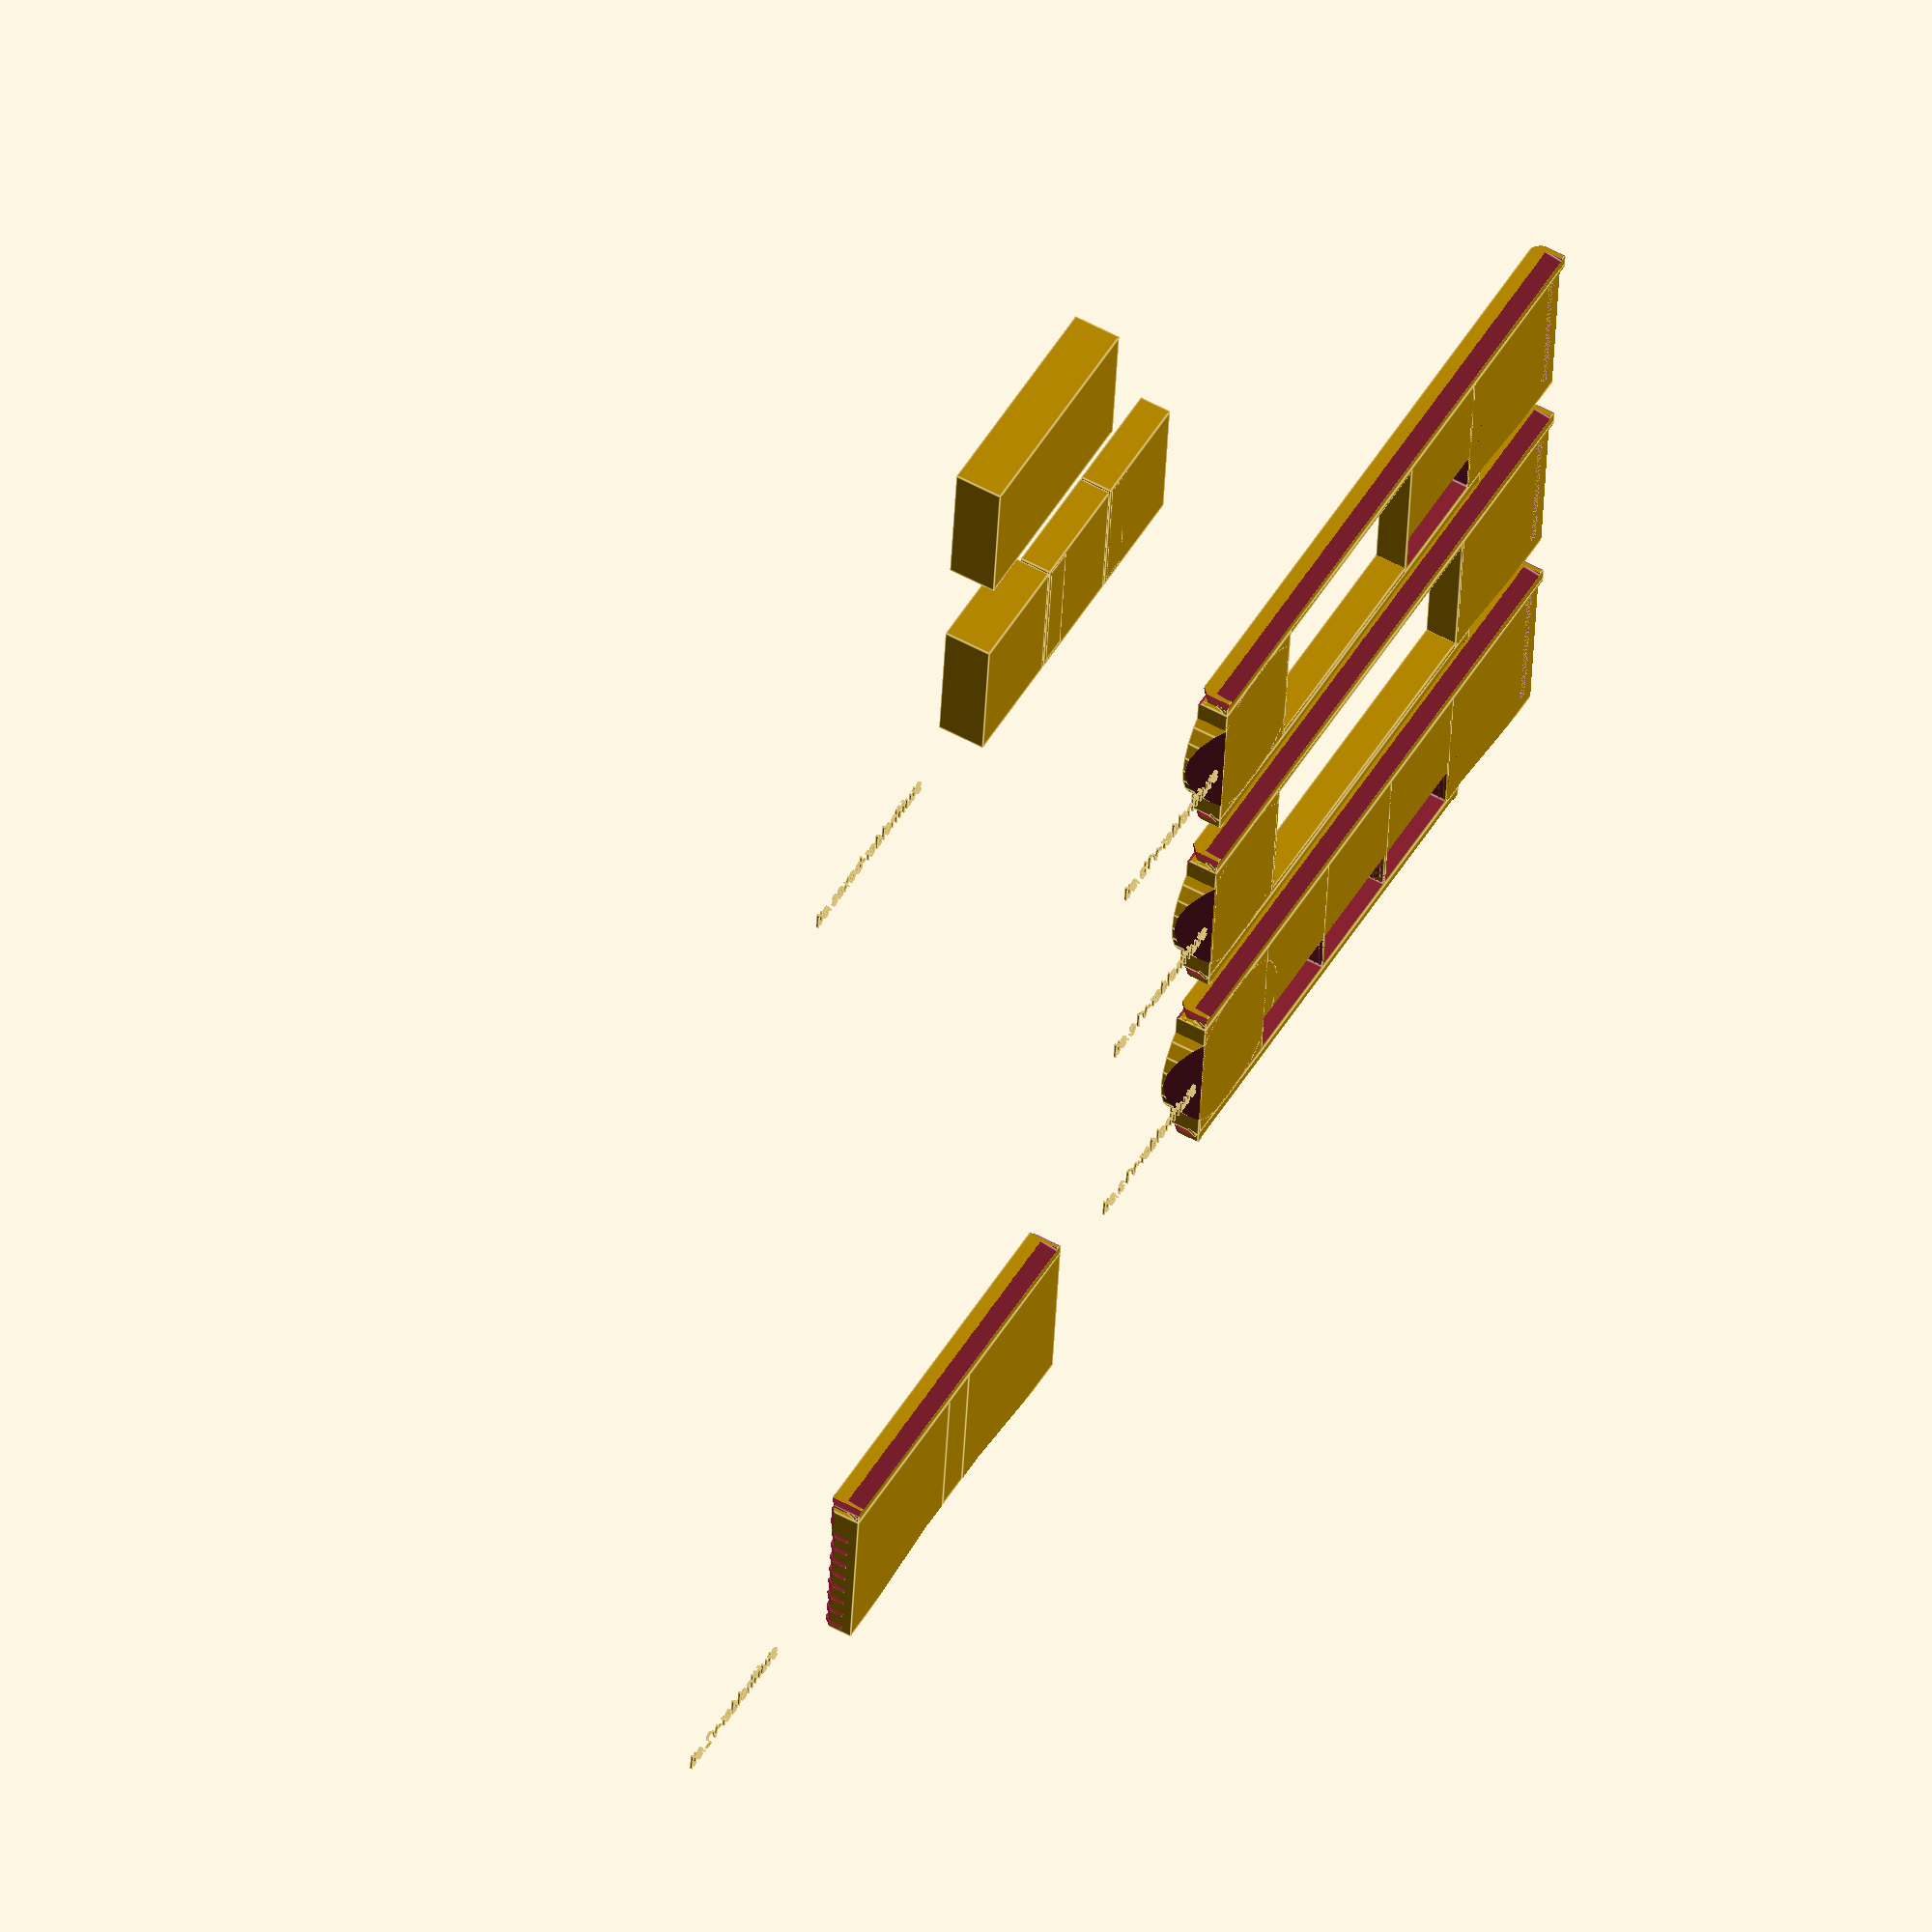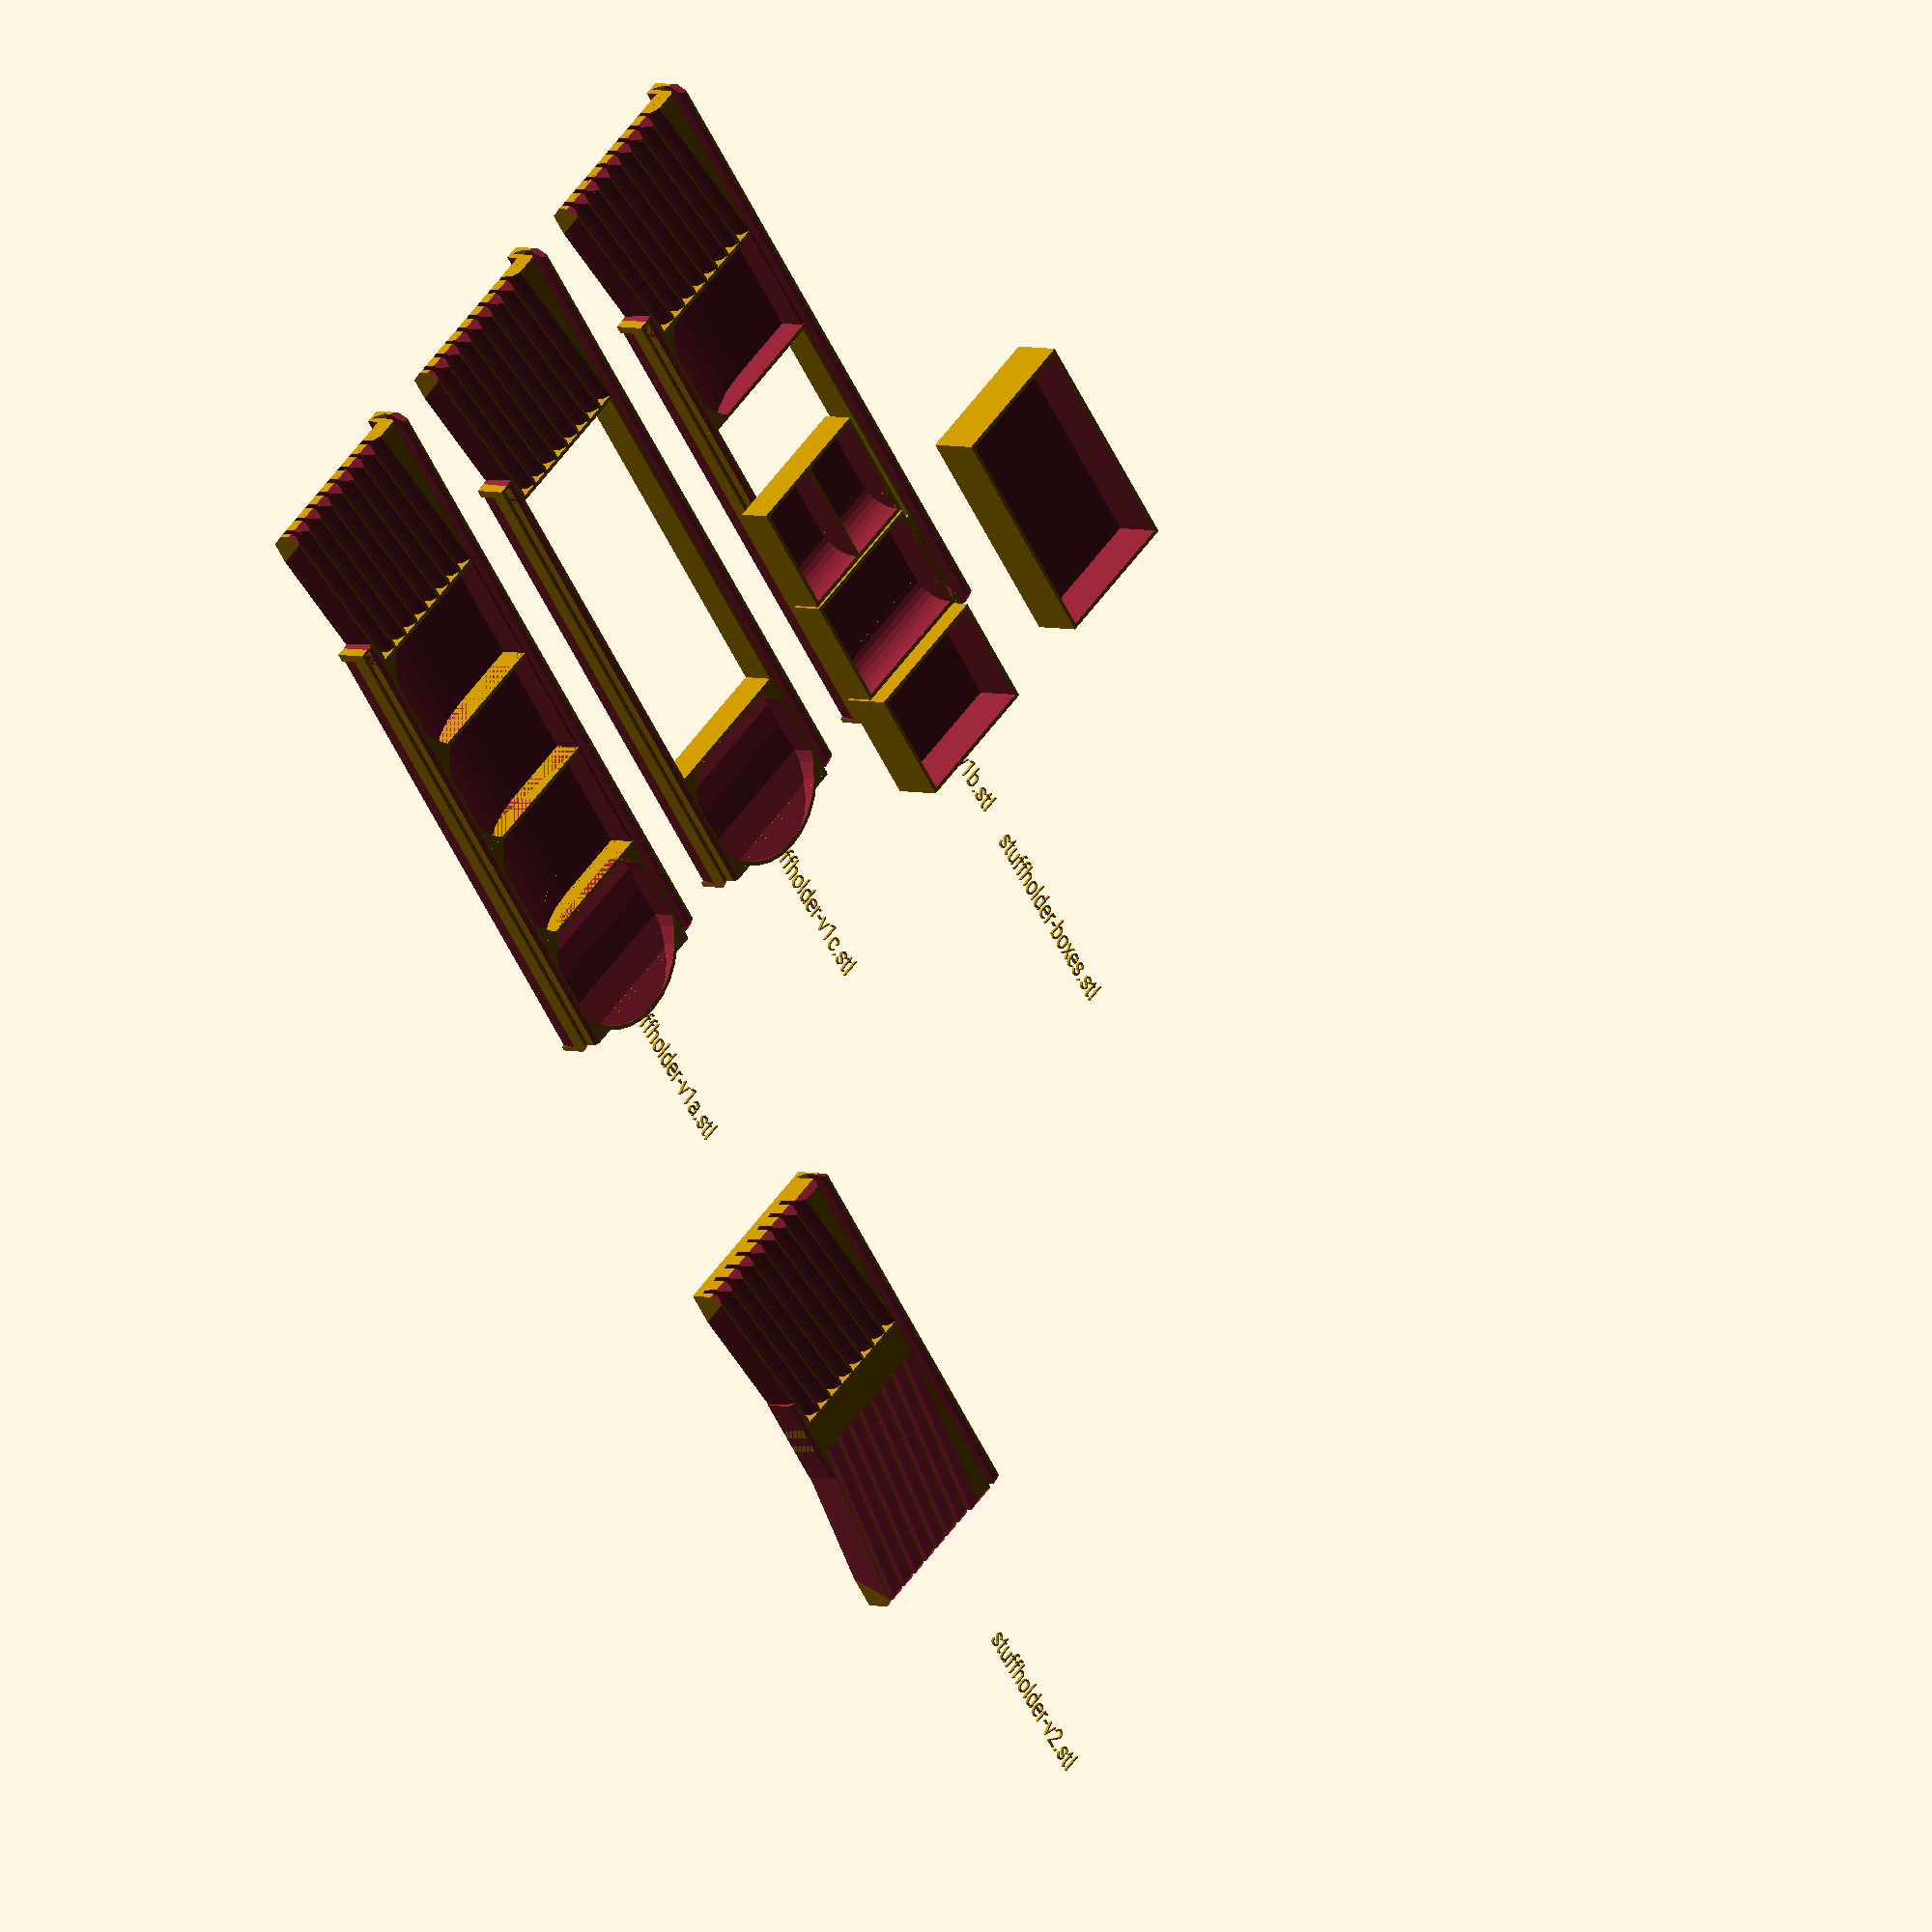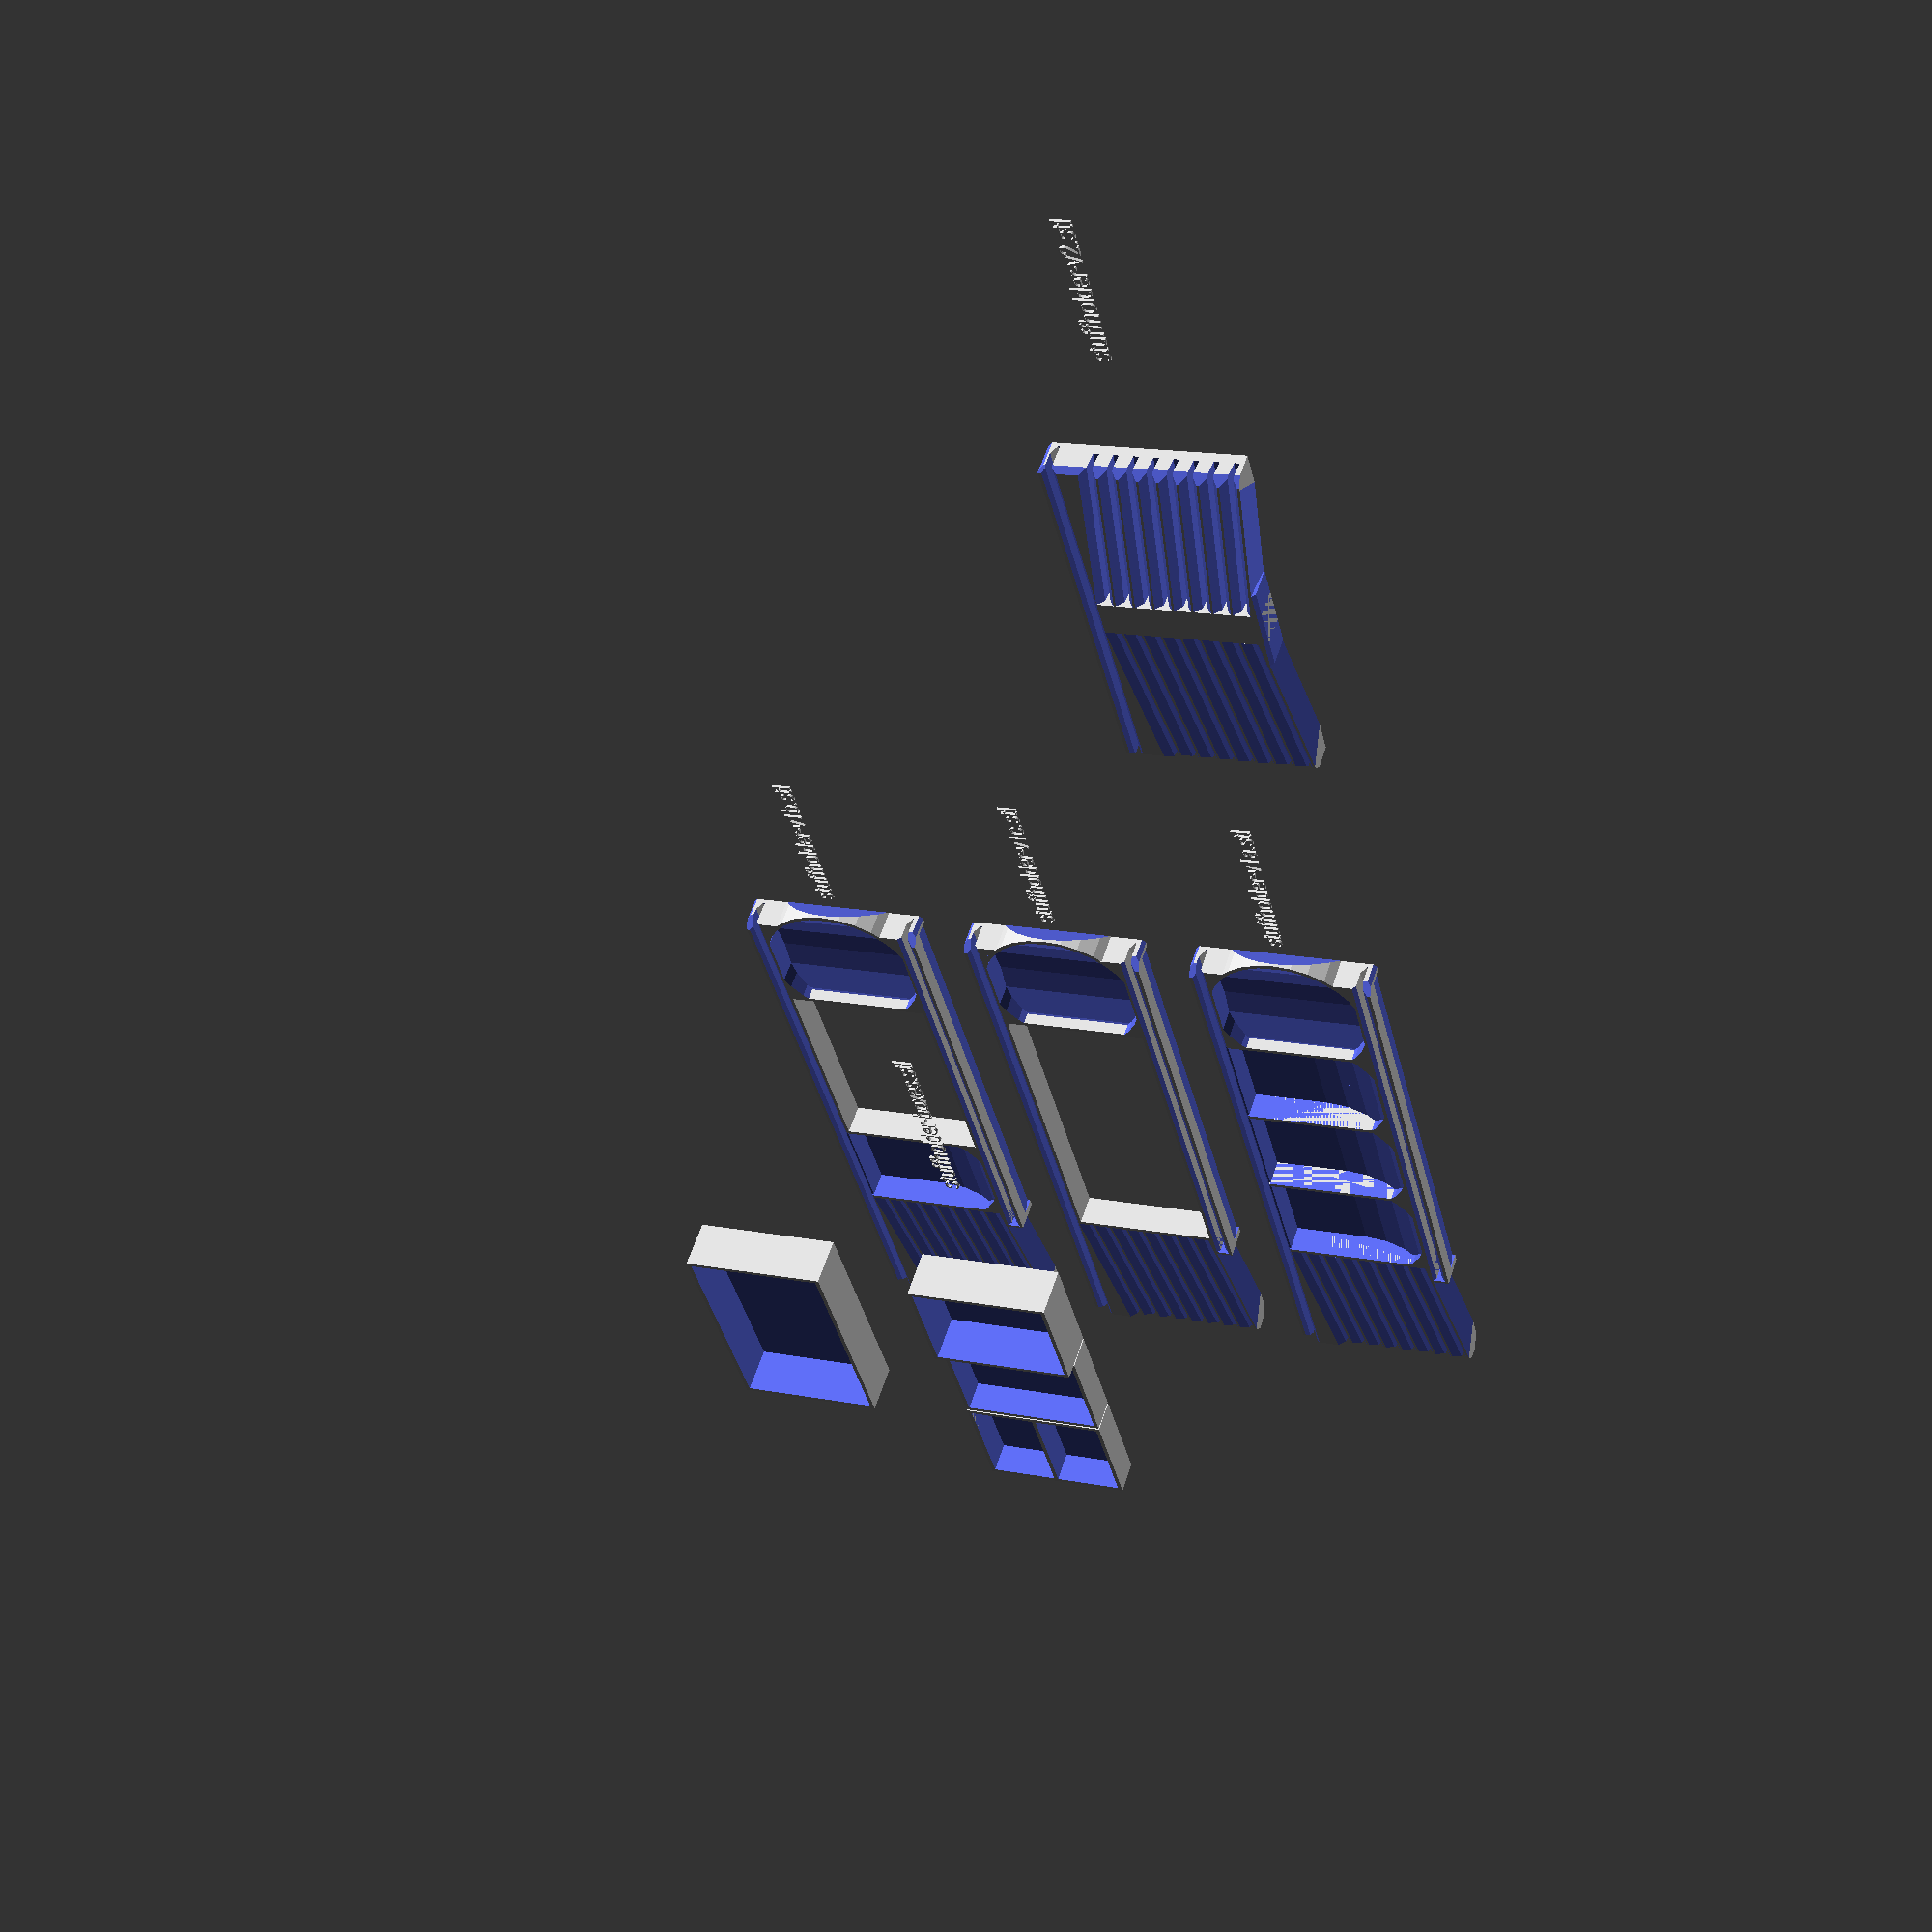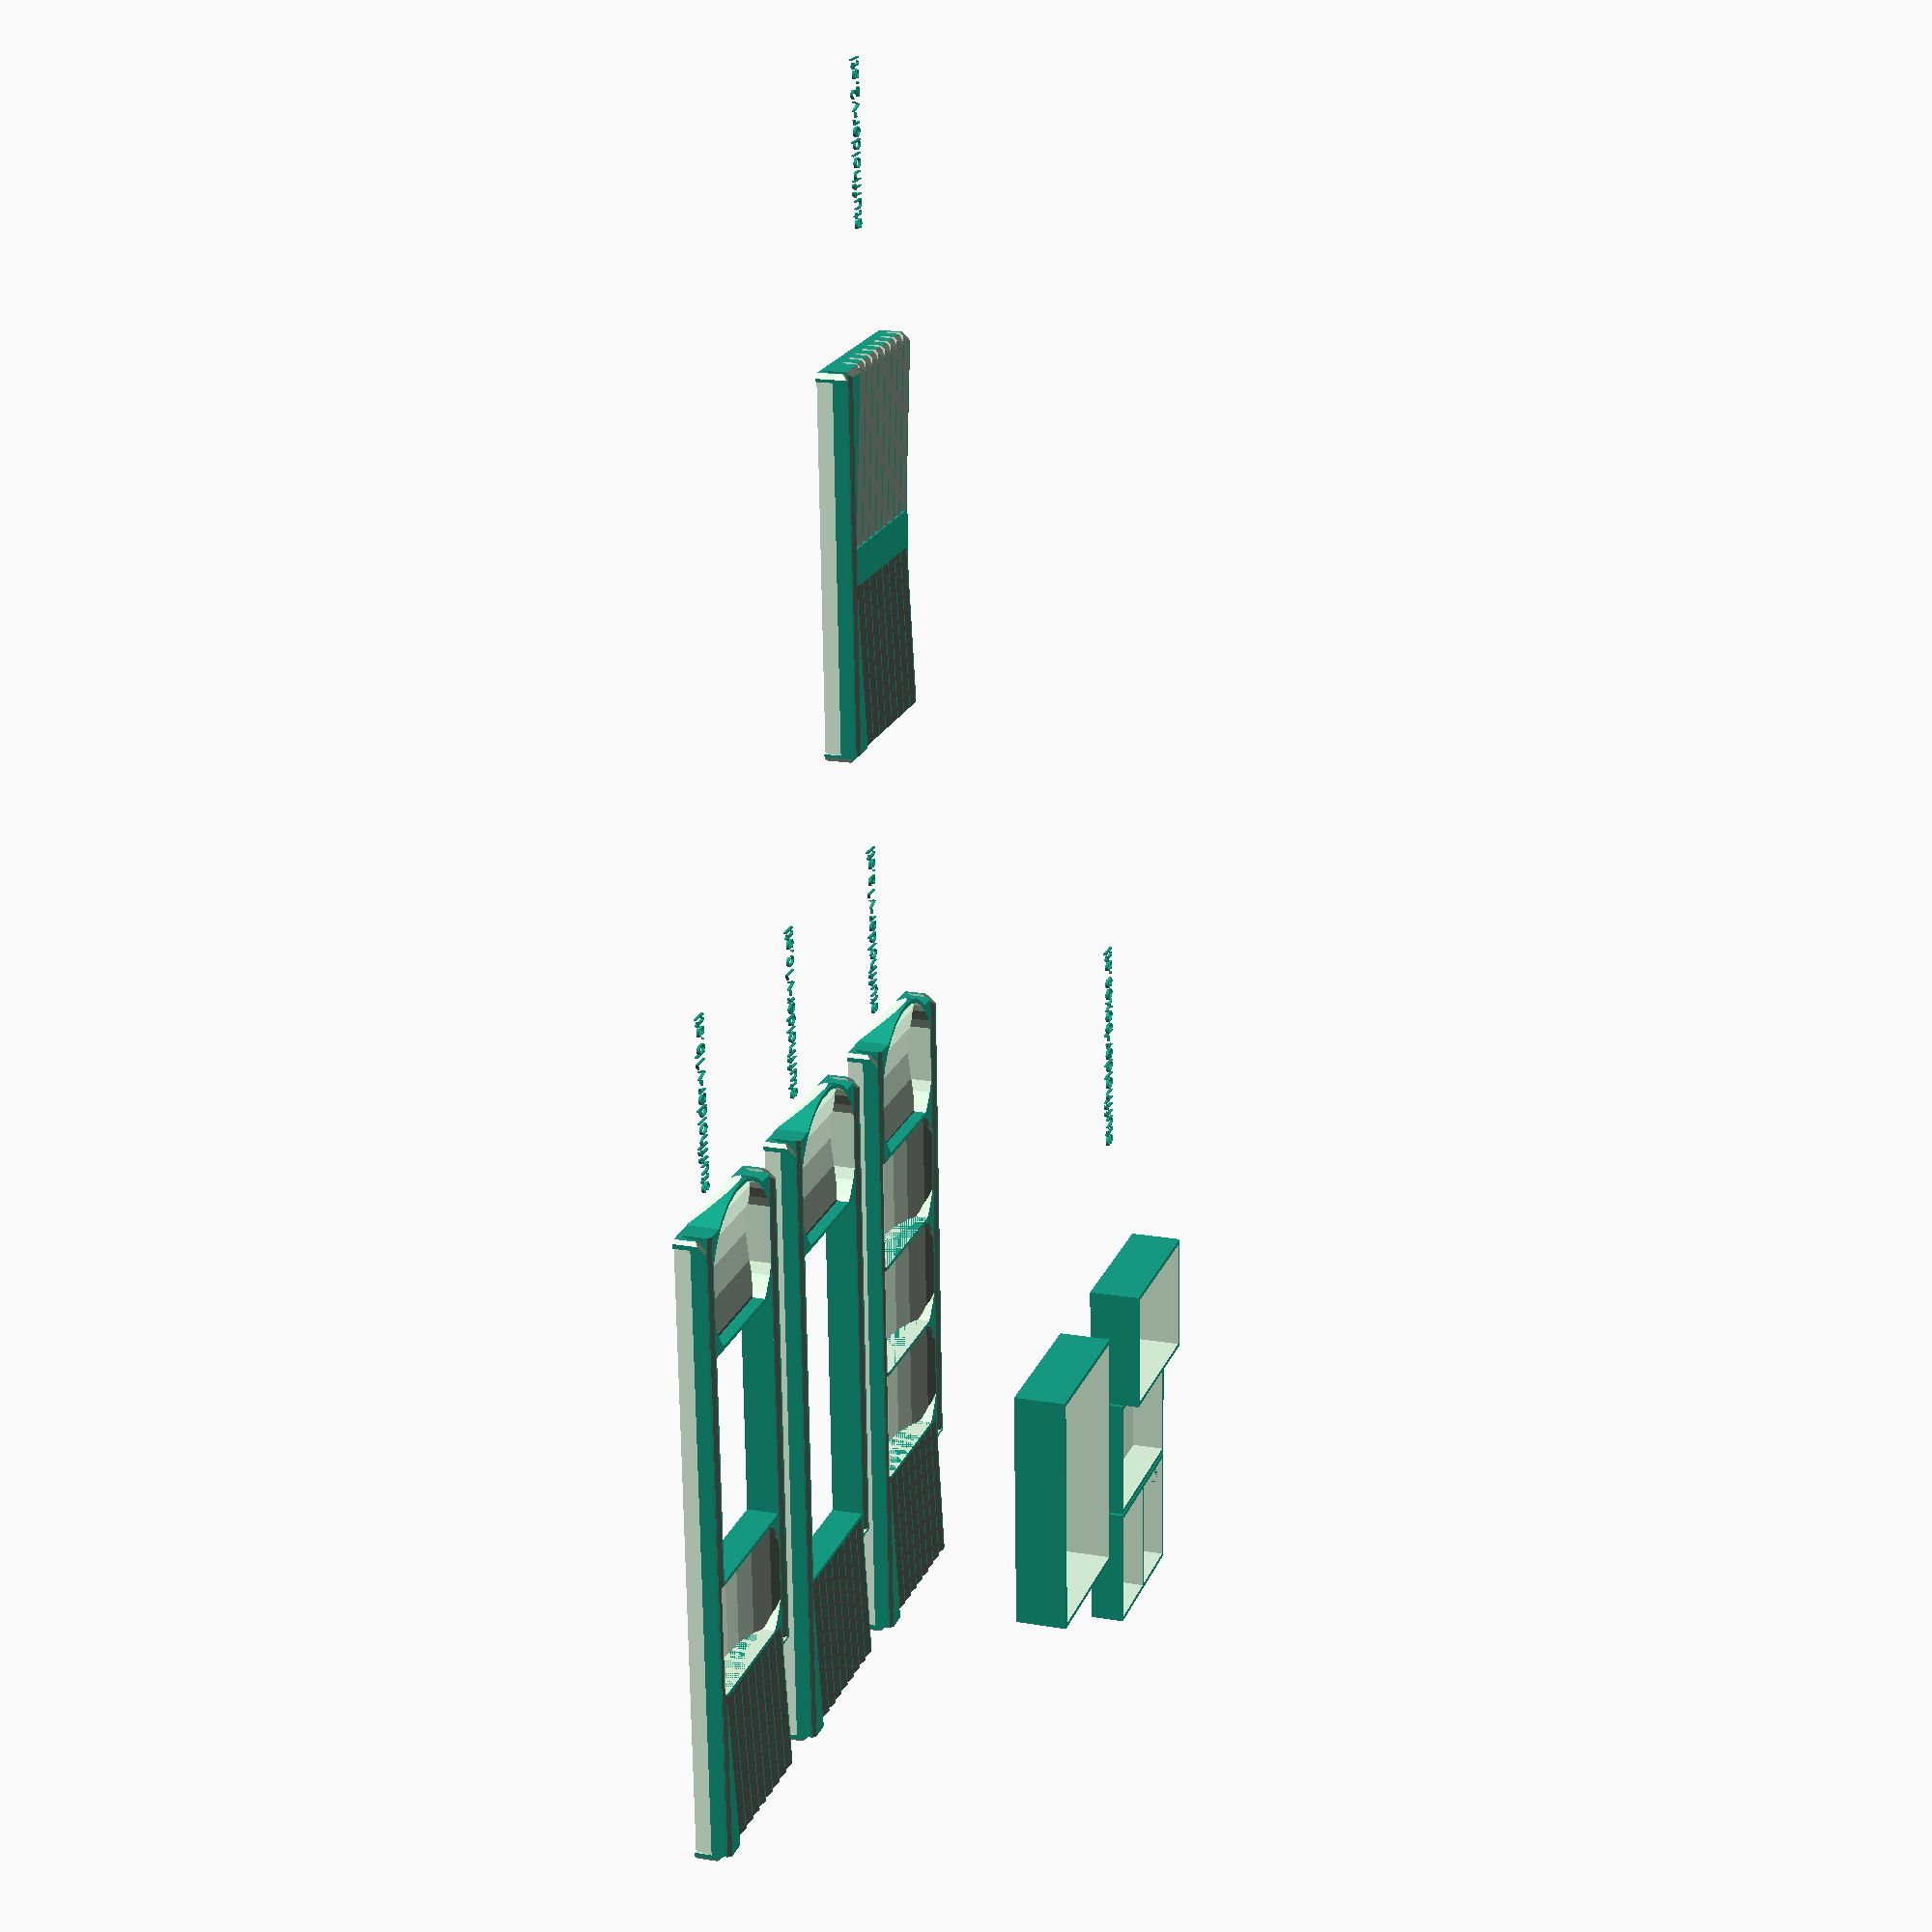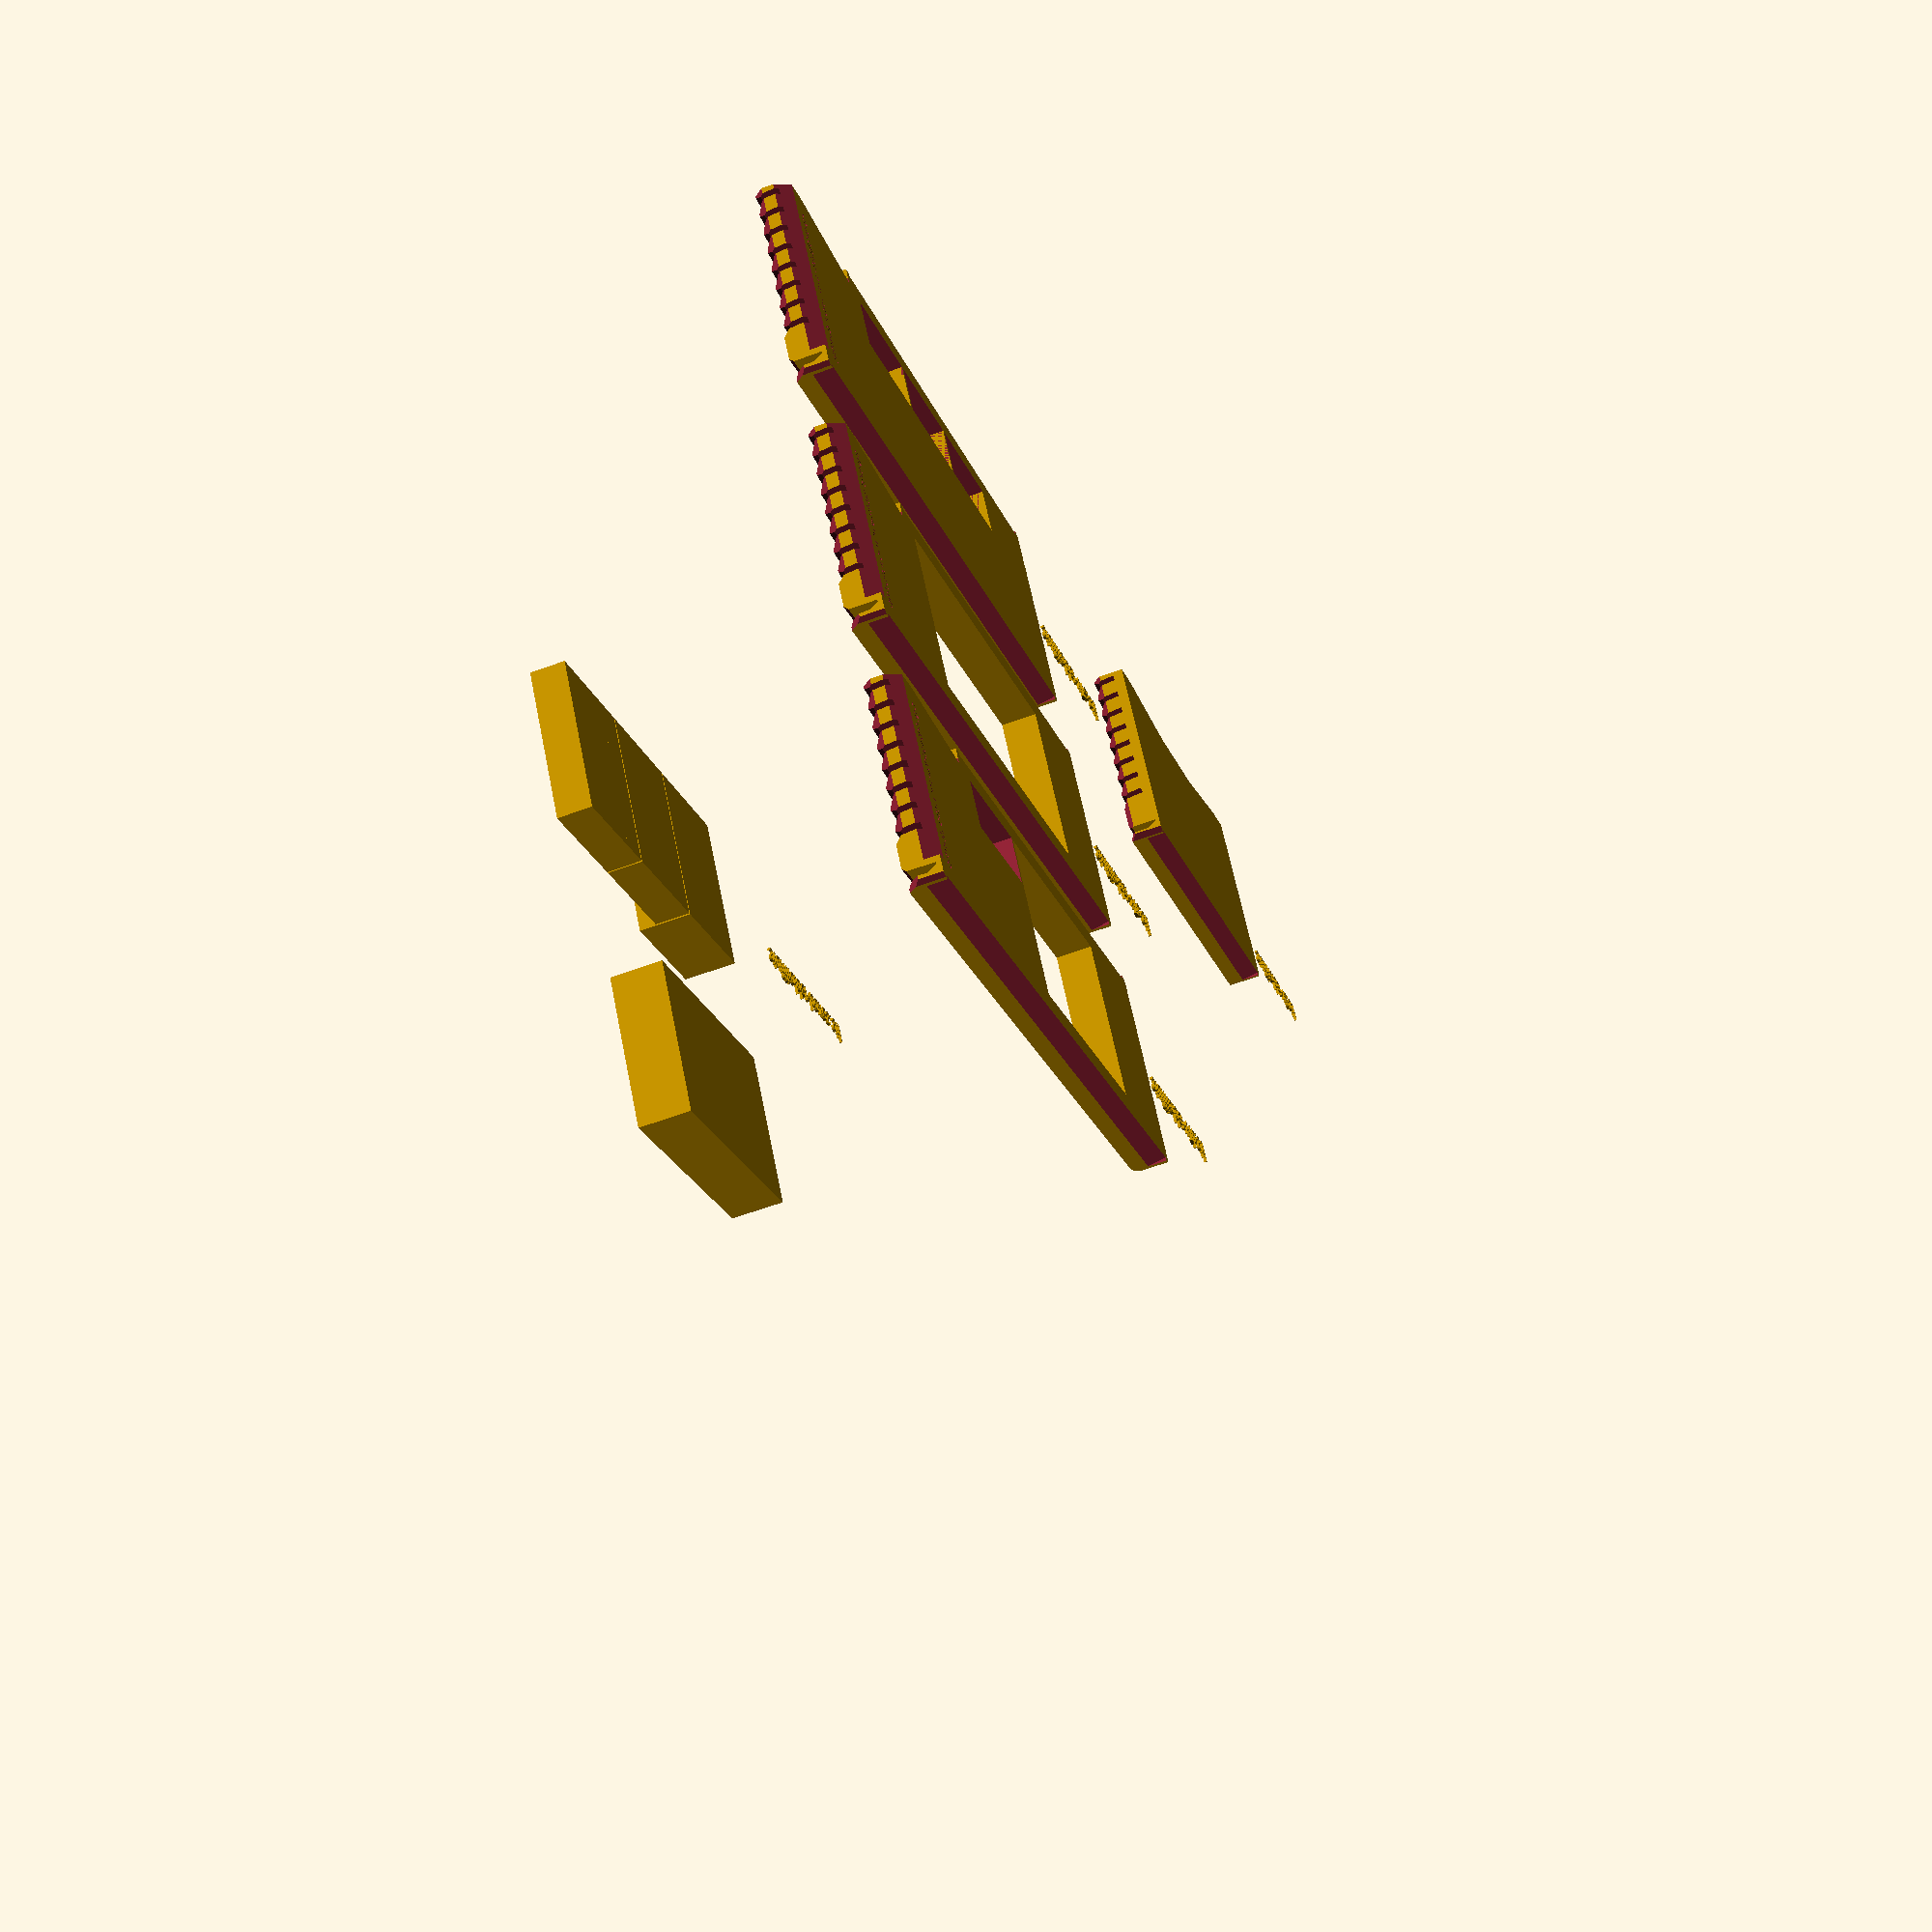
<openscad>

highRes=false;
justOnePart="";

module part(partName, shift=[0,0,0]){
    if (justOnePart == ""){
        translate(shift){
            children();
            translate([150,0,0])
            text(partName,
                    font = "Roboto Condensed:style=Light",
                    size = 7,
                    halign = "center");
        }
    } else if (justOnePart == partName) {
        $fa = 1;
        $fs = 0.4;
        rotate([0,0,35]) {
            children();
        }
    }
}

wall=1.5;
width=46;
depth=60;
height=12;

module tray(posX=0, bigger=false) {
    translate([posX * (width - wall),0,0])
        difference() {
            cube([width,depth,height], center=true);
            union() {
                translate([0,0,wall])
                    intersection() {
                        intersection() {
                            cube([width - 2*wall,depth -2*wall,height], center=true);
                            cylinder(h=width, d=depth, center=true);
                        }
                        translate([0,0,15+21])
                            rotate([0,90,0])
                            cylinder(h=width, d=depth*1.4, center=true);
                    }
                if (bigger) {
                    translate([0,15 - wall/2,4+wall])
                        cube([width - 2*wall,30-wall,20], center=true);
                    translate([0, +depth/2-2.5/2,8])
                        cube([width - 2*wall,5,5], center=true);
                }
                translate([0,-20+2,-14])
                    rotate([90,0,90])
                    cylinder(width-2*wall,20,20,$fn=3,center=true);
            }
        }
}

module trayEnd(posX=0) {
    translate([posX * (width - wall),0,0])
        difference() {
            union(){
                cube([width,depth,height], center=true);
                intersection() {
                cylinder(h=height, d=depth + wall*2, center=true);
                translate([width-wall,0,0])
                cube([width,depth,height], center=true);
                }
            }
            union() {
                translate([0,0,wall])
                    intersection() {
                        cylinder(h=width+1, d=depth, center=true);
                        intersection() {
                            translate([0,0,15+32])
                                rotate([0,90,90])
                                cylinder(h=width*2, d=depth*1.73, center=true);
                            cube([100,depth-3*wall,10],center=true);
                        }
                    }
                translate([34,0,0])
                    rotate([0,37,0])
                    cube([10, depth, 30], center=true);
            }
        }
}

module cards(posX=0) {
    translate([posX * (width - wall) -10,0,0])
        difference() {
            translate([0,-2.5,0])
                cube([width+20,depth + 5,height], center=true);
            union() {
                for (a =[21:-7:-28]) {
                    translate([0,a,wall+1]) 
                        rotate([0,0,7])
                        rotate([-5,0,0])
                        union() {
                            rotate([0,2,0])
                                cube([width + wall + 20,2,height], center=true);
                            translate([-5+wall, 0,4])
                                rotate([45,0,0])
                                cube([width + wall + 10+10 + 10,5,5], center=true);
                        }
                }
                translate([-36,-14.5,7])
                    rotate([0,45,0])
                    cube([10,depth+5,10], center=true);
                translate([width/2 + 5.5,-depth/2 - 5,0])
                    cube([11,10,20], center=true);
                translate([0,-37,0])
                    rotate([0,0,7])
                    rotate([-5,0,0])
                    translate([-4.5,0,0])
                    cube([width+10,10,20], center=true);

            }
        }
}

module rail() {
    difference() {
        union() {
            difference() {
                translate([-10 + 28,- (depth / 2) - 2.5,0])
                    cube([244 - 56,5,12], center=true);
                translate([wall, 3, wall])
                    translate([-10 + 28,- (depth / 2) - 2.5,0])
                    cube([245 - 56,5,12], center=true);
            }
            difference() {
                translate([-10, (depth / 2) + 2.5,0])
                    cube([244,5,12], center=true);
                translate([0, 2.5, wall])
                    translate([-10, (depth / 2) - 2.5,0])
                    cube([245,5,12], center=true);
            }
        }
        union() {
            translate([114,0,7])
                rotate([0,45,0])
                cube([10,depth+15,10], center=true);
            translate([-134,0,7])
                rotate([0,45,0])
                cube([10,depth+15,10], center=true);
        }
    }
}

module v1_base() {
    translate([0,0,6]) {
        difference() {
            union() {
                cards(posX=-2);
                children();
                rail();
                translate([-10 + 28,- (depth / 2),-3.5])
                    rotate([60,0,0])
                    cube([244 - 56,4,2], center=true);
                translate([-10,+ (depth / 2) + 2.4,-3.5])
                    rotate([60,0,0])
                    cube([244,4,2], center=true);
            }
            union() {
                translate([-10, +depth/2+2.5/2,7])
                    rotate([45,0,0])
                    cube([245,5,5], center=true);
                translate([-10+wall + 28, -depth/2-2.5/2,7])
                    rotate([45,0,0])
                    cube([245 - 56,5,5], center=true);
                translate([-139,-12,0])
                    rotate([0,-37,0])
                    cube([10, depth + 20, 30], center=true);

                translate([18,-40,0])
                    rotate([0,-10,90])
                    cube([10, 188-4*wall, 30], center=true);
                translate([-10,40,0])
                    rotate([0,10,90])
                    cube([10, 244-4*wall, 30], center=true);
                
                translate([112.5,36,0])
                    rotate([0,0,45])
                    cube([4,4,20],center=true);
                translate([112.5,-36,0])
                    rotate([0,0,45])
                    cube([4,4,20],center=true);
                translate([-132.5,36,0])
                    rotate([0,0,45])
                    cube([4,4,20],center=true);

                translate([-120.5,0,-5.7])
                    rotate([180,0,270])
                    linear_extrude(0.31)
                    text("github.com/maxhbr/things",
                            font = "Roboto Condensed:style=Light",
                            size = 4,
                            halign = "center");
            }
        }
    }
}

module v1a() {
    v1_base() {
        tray(posX=-1, bigger=true);
        tray(bigger=true);
        tray(posX=1, bigger=true);
        trayEnd(posX=2);
    }
}

module v1b() {
    v1_base() {
        tray(posX=-1, bigger=true);
        translate([22,(depth-wall - 1)/2,0])
            cube([134-width,wall+1,12], center=true);
        translate([22,-(depth-wall - 1)/2,0])
            cube([134-width,wall + 1,12], center=true);

        trayEnd(posX=2);
        translate([66.5,0,0])
            cube([wall, depth,12], center=true);
    }
}

module v1c() {
    v1_base() {
        translate([1,(depth-wall - 1)/2,0])
            cube([134,wall+1,12], center=true);
        translate([1,-(depth-wall - 1)/2,0])
            cube([134,wall + 1,12], center=true);
        translate([-66.5,0,0])
            cube([wall, depth,12], center=true);

        trayEnd(posX=2);
        translate([66.5,0,0])
            cube([wall, depth,12], center=true);
    }
}

module boxes() {

    translate([-width + 1.5* wall,0,6]) {
        difference() {
            cube([width - 2*wall, depth - 4*wall, height], center=true);
            union() {
                translate([0,14.625 - wall,wall/2]) {
                    cube([width - 2*wall - 2*wall, (depth - 4*wall- 2*wall - wall) / 2, height], center=true);
                }
                translate([0,-(14.625 - wall),wall/2]) {
                    cube([width - 2*wall - 2*wall, (depth - 4*wall- 2*wall - wall) / 2, height], center=true);
                }
            }
        }
        translate([14.75,0,0])
            difference(){
                cube([height - wall, depth - 4*wall- 2*wall, height], center=true);
                translate([-(height - wall)/2, 0, (height - wall)/2])
                    rotate([90,90,0])
                    cylinder(r=height - wall, h=depth - 4*wall- 2*wall, center=true);
            }
    }

    translate([0,0,6]) {
        difference() {
            cube([width - 2*wall, depth - 4*wall, height], center=true);
            translate([0,0,wall/2]) {
                cube([width - 2*wall - 2*wall, depth - 4*wall- 2*wall, height], center=true);
            }
        }
        translate([14.75,0,0])
            difference(){
                cube([height - wall, depth - 4*wall- 2*wall, height], center=true);
                translate([-(height - wall)/2, 0, (height - wall)/2])
                    rotate([90,90,0])
                    cylinder(r=height - wall, h=depth - 4*wall- 2*wall, center=true);
            }
    }

    translate([+width - 1.5 * wall,0,9]) {
        difference() {
            cube([width - 2*wall, depth - 4*wall, 1.5*height], center=true);
            translate([0,0,wall/2])
                cube([width - 2*wall - 2*wall, depth - 4*wall- 2*wall, 1.5*height], center=true);
        }
    }

    translate([(+width - 1 * wall)/2,90,9]) {
        difference() {
            cube([(width - 2*wall) * 2 , depth - 4*wall, 1.5*height], center=true);
            translate([0,0,wall/2])
                cube([(width - 2*wall) * 2 - 2*wall, depth - 4*wall- 2*wall, 1.5*height], center=true);
        }
    }

}

module v2() {
    difference() {
        union() {

            translate([-30,0,0]) cards();
            mirror([1,0,0]) translate([-30,0,0]) cards();

            difference() {
                translate([0, (depth / 2) + 2.5,0])
                    cube([146,5,12], center=true);
                translate([0, 2.5, wall])
                    translate([0, (depth / 2) - 2.5,0])
                    cube([245,5,12], center=true);
            }
            translate([0,+ (depth / 2) + 2.4,-3.5])
                rotate([60,0,0])
                cube([146,4,2], center=true);

            cube([14,60,12],center=true);
        }
        translate([0,-31,0])
            cube([38,2,13],center=true);
        union() {
            translate([77,0,7])
                rotate([0,45,0])
                cube([10,depth+15,10], center=true);
            translate([-77,0,7])
                rotate([0,45,0])
                cube([10,depth+15,10], center=true);
        }
        union() {
            translate([0, +depth/2+2.5/2,7])
                rotate([45,0,0])
                cube([245,5,5], center=true);
            translate([0, -depth/2-2.5/2,7])
                rotate([45,0,0])
                cube([35,5,5], center=true);
            translate([-139,-12,0])
                rotate([0,-37,0])
                cube([10, depth + 20, 30], center=true);

            translate([0,40,0])
                rotate([0,10,90])
                cube([10, 146-4*wall, 30], center=true);

            translate([73,36,0])
                rotate([0,0,45])
                cube([4,4,20],center=true);
            translate([-73,36,0])
                rotate([0,0,45])
                cube([4,4,20],center=true);
            /* translate([0,-10,0]) */
            /*     cube([38,70,20],center=true); */
            /* translate([0,-35,0]) */
            /*     rotate([0,0,45]) */
            /*     cube([38,38,20],center=true); */

            translate([-80.5,0,-5.7])
                rotate([180,0,270])
                linear_extrude(0.31)
                text("github.com/maxhbr/things",
                        font = "Roboto Condensed:style=Light",
                        size = 4,
                        halign = "center");
        }
    }

}

part("stuffholder-v1a.stl") v1a();
part("stuffholder-v1c.stl", shift=[0,90,0]) v1c();
part("stuffholder-v1b.stl", shift=[0,180,0]) v1b();
part("stuffholder-boxes.stl", shift=[0,90,120]) boxes();
part("stuffholder-v2.stl", shift=[300,0,0]) v2();

</openscad>
<views>
elev=124.3 azim=175.0 roll=60.2 proj=o view=edges
elev=176.2 azim=232.0 roll=225.4 proj=o view=wireframe
elev=125.0 azim=76.0 roll=162.4 proj=p view=solid
elev=341.5 azim=267.7 roll=288.1 proj=p view=wireframe
elev=58.2 azim=213.1 roll=111.1 proj=p view=wireframe
</views>
